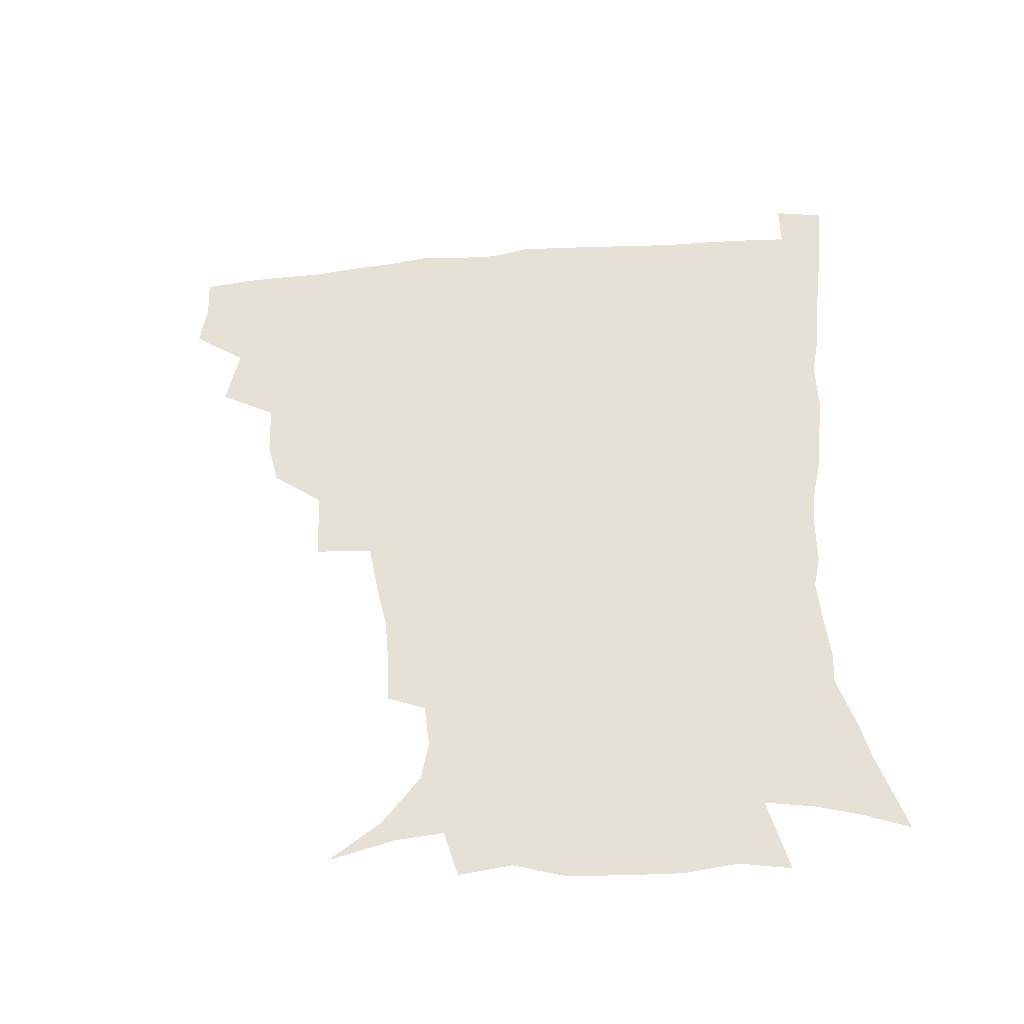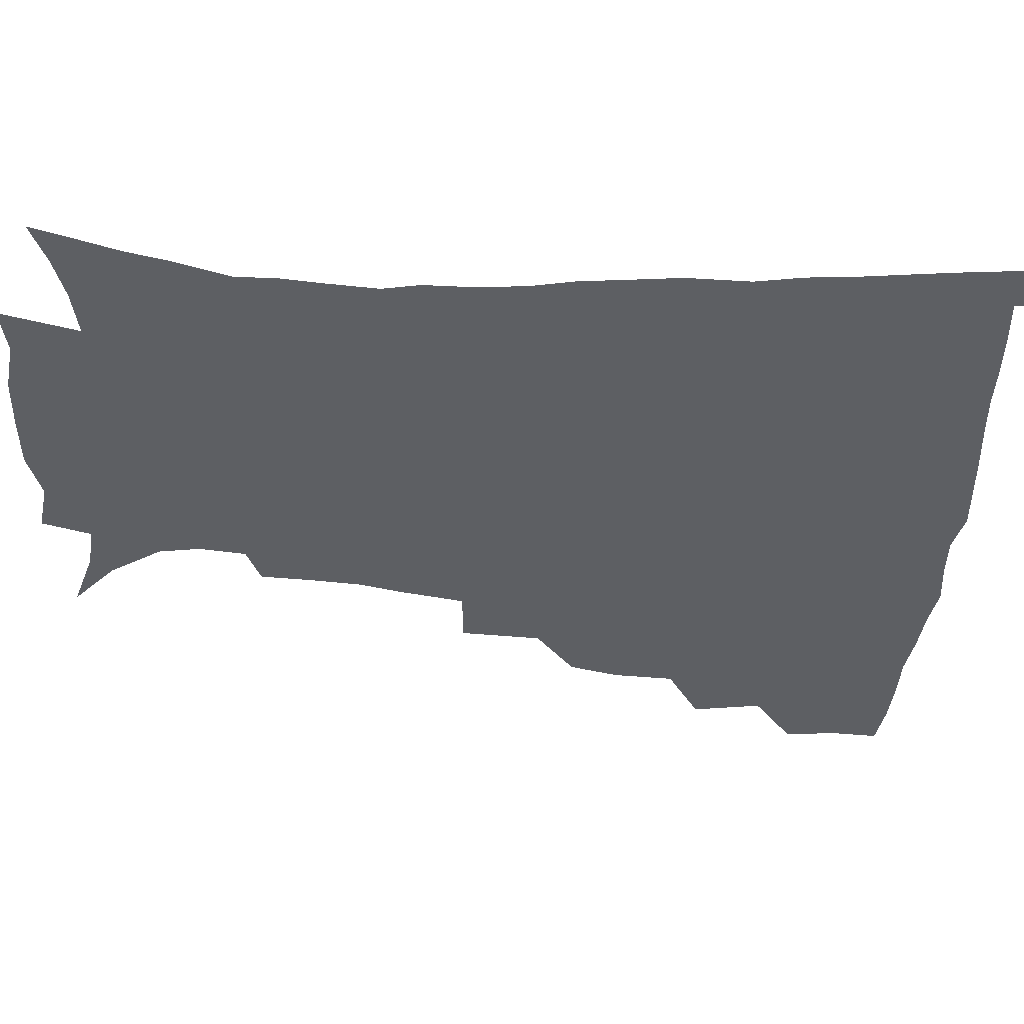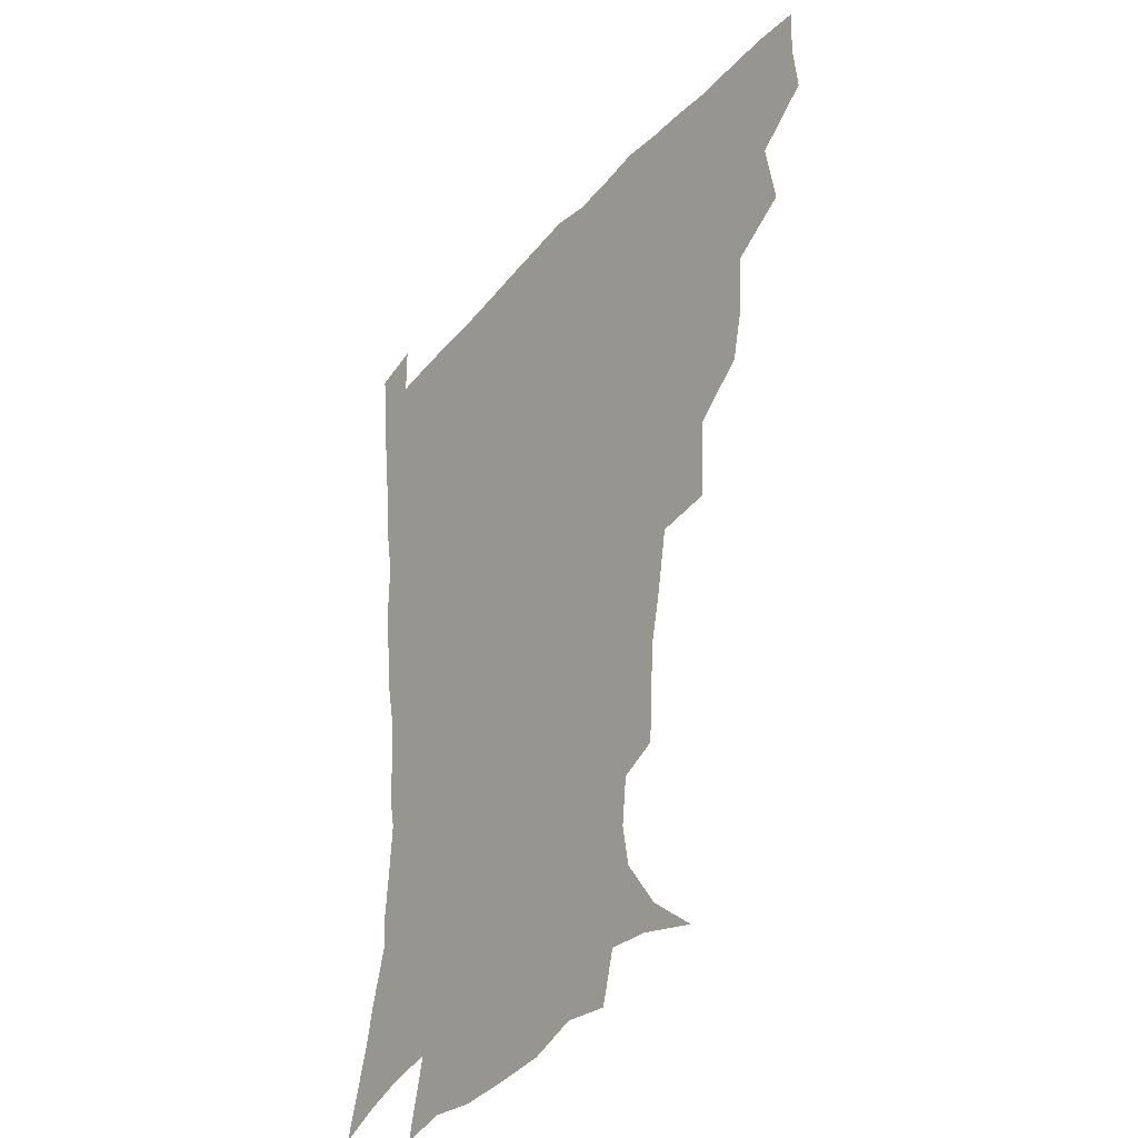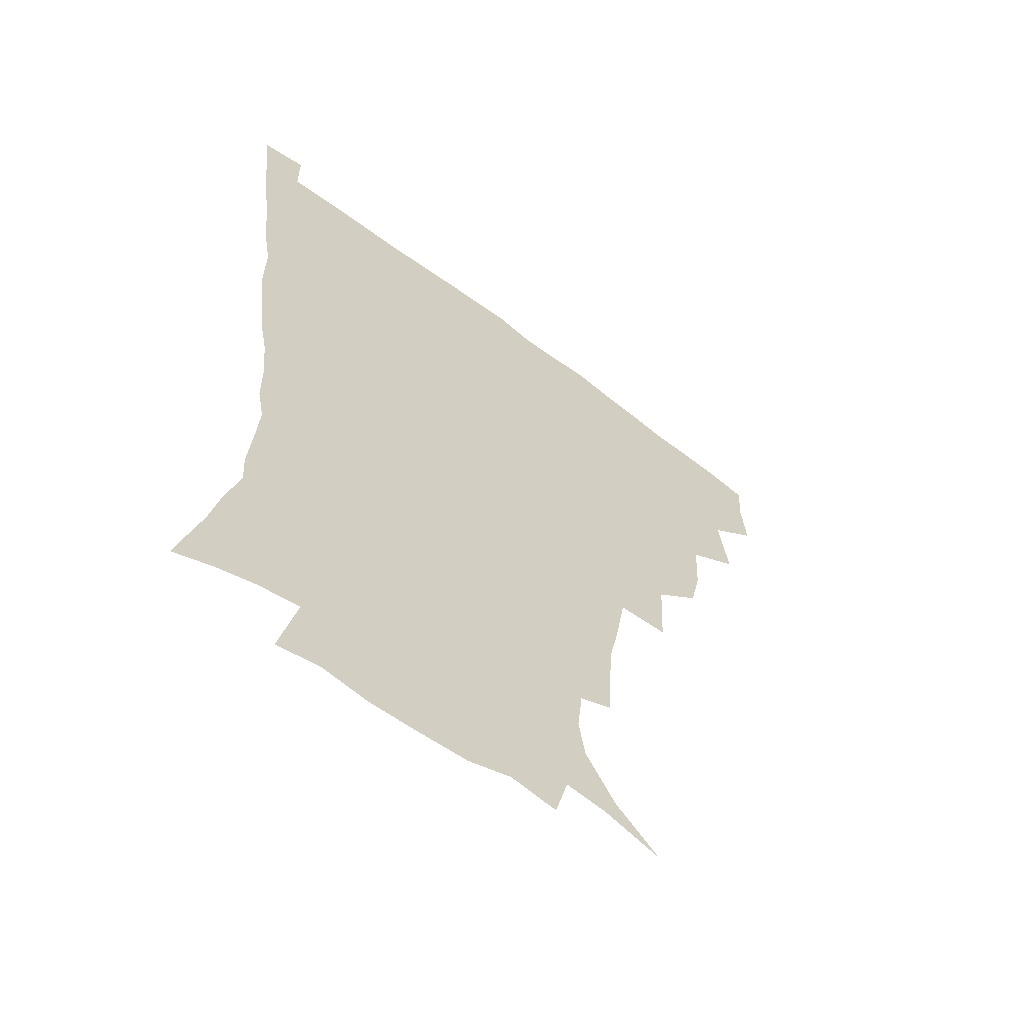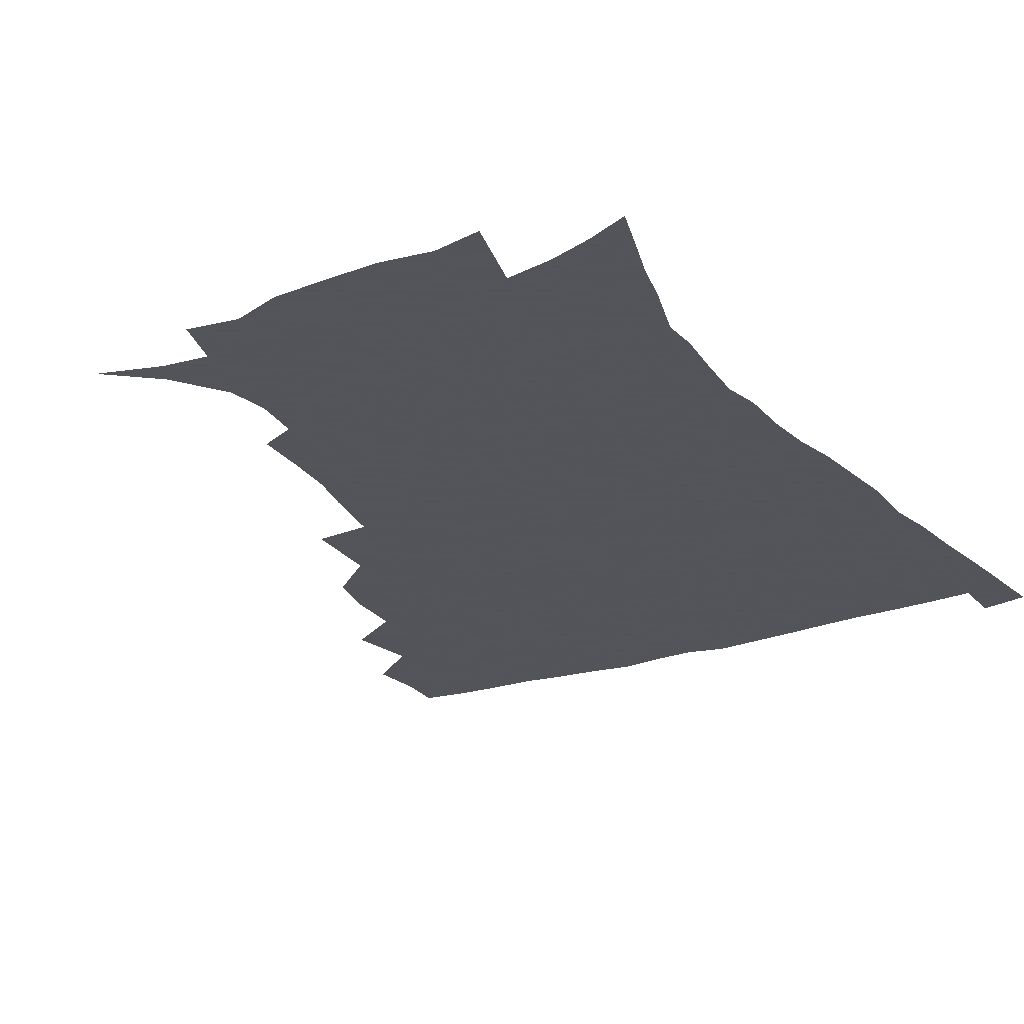
<metadata>
{"format":"obj","ext":"obj","renderer":"f3d","projection":"perspective","resolution":1024,"background":"white","views":[{"elev":-46.6,"azim":5.9,"up":"+Y"},{"elev":-39.9,"azim":86.2,"up":"+Z"},{"elev":-35.2,"azim":-125.2,"up":"+Y"},{"elev":-60.0,"azim":141.9,"up":"+Y"},{"elev":-23.9,"azim":29.9,"up":"+Z"}]}
</metadata>
<code>
v 436.1 400.6 0
v 437.9 418.6 0
v 437 434.6 0
v 450.3 362.6 0
v 454.3 386.1 0
v 453.3 402.6 0
v 453.9 419.2 0
v 452.3 436.5 0
v 474.7 312.7 0
v 470.6 329.8 0
v 469.6 350.6 0
v 471.7 372.9 0
v 470.9 389 0
v 470 404.7 0
v 469.2 420 0
v 467.8 437.1 0
v 493.1 271.1 0
v 491.7 298.7 0
v 490 323 0
v 488.3 340.8 0
v 488.2 359.7 0
v 487.3 375.7 0
v 486.4 390.9 0
v 485.4 405.8 0
v 484.2 420.8 0
v 483.2 437.1 0
v 521.8 197.3 0
v 520.9 215.5 0
v 519.5 232.8 0
v 516.2 247.6 0
v 512.2 269.6 0
v 508.2 289.9 0
v 505.9 309.5 0
v 503.3 325.6 0
v 502.6 343.3 0
v 502.8 361.8 0
v 502.3 377.5 0
v 501.3 392.1 0
v 500.3 406.5 0
v 499.2 420.9 0
v 497.8 439 0
v 505.4 130.4 0
v 521.9 144.2 0
v 533.8 161.5 0
v 536.2 175.6 0
v 534.4 191.7 0
v 533.6 212.7 0
v 531.9 229.4 0
v 529.6 245.3 0
v 526.7 262.5 0
v 523.9 281 0
v 521.9 299.8 0
v 521.1 318.8 0
v 520.1 334.5 0
v 518.2 348.7 0
v 518.2 365.1 0
v 517.1 379 0
v 515.8 393.1 0
v 514.7 407.5 0
v 513.6 422.1 0
v 512.3 440.1 0
v 526.5 136.6 0
v 538.6 152.1 0
v 545.5 170.1 0
v 545.8 186.5 0
v 544.5 202.2 0
v 544.6 223.9 0
v 542.2 237.6 0
v 540.1 253 0
v 538.1 270.4 0
v 535.8 285.8 0
v 534.8 305 0
v 533.9 320 0
v 533.5 337 0
v 532.6 351.5 0
v 532 366 0
v 532.2 380.5 0
v 530.3 394.1 0
v 529.5 408.1 0
v 528.2 423.6 0
v 526.6 442.2 0
v 542 138.2 0
v 554.3 161.2 0
v 556.9 179.3 0
v 556.1 193.7 0
v 555.9 212.4 0
v 555.2 230.5 0
v 553.3 244.5 0
v 552 261.1 0
v 549.9 274.5 0
v 548.4 290.6 0
v 547.3 305.5 0
v 547.3 323.7 0
v 547.1 339 0
v 546.4 352.8 0
v 545.9 366.6 0
v 546 381.1 0
v 545.1 394.4 0
v 544.6 407.8 0
v 543.1 423.1 0
v 541.5 440.4 0
v 546.8 121.3 0
v 560.2 145.6 0
v 565.9 164.9 0
v 567.5 184.2 0
v 567.2 200.2 0
v 566.5 217 0
v 565.8 233.1 0
v 564.2 247.9 0
v 563.2 263.5 0
v 562.1 278.8 0
v 561 293.6 0
v 561.3 311.6 0
v 560.2 324.4 0
v 560.7 341.4 0
v 560 354 0
v 560.3 368.4 0
v 559.7 381.5 0
v 558.9 394.8 0
v 558.5 408.4 0
v 557.6 422.6 0
v 555.8 439.6 0
v 564 123.7 0
v 574.2 148 0
v 577.9 169.3 0
v 578.3 185 0
v 578 202.2 0
v 576.8 220.8 0
v 577.2 238.1 0
v 575.5 250.6 0
v 575 266.3 0
v 574.3 280.4 0
v 573.6 295.2 0
v 573.7 313 0
v 573.9 328 0
v 573.7 341.5 0
v 573.6 354.8 0
v 574.1 369.4 0
v 573.4 382 0
v 573.4 395.2 0
v 572.5 409 0
v 571.5 423.4 0
v 569.5 442.6 0
v 580.4 118.3 0
v 587.7 149.3 0
v 589.2 169.5 0
v 589.5 187.3 0
v 589.2 205.3 0
v 588.2 218.4 0
v 586.8 241.6 0
v 587.2 253.5 0
v 587.1 267.2 0
v 586.5 282.6 0
v 586.2 297.2 0
v 586.2 313.7 0
v 586.5 328.6 0
v 586.9 341.8 0
v 586.9 354.8 0
v 587.3 369.2 0
v 587.4 382.2 0
v 587.3 395.4 0
v 587.1 408.9 0
v 585.6 424.5 0
v 583.8 441.4 0
v 598.8 117.1 0
v 600.9 148.8 0
v 600.9 169.7 0
v 600.7 188.9 0
v 600.2 205.8 0
v 600.3 219 0
v 599.5 234.3 0
v 598.9 249.3 0
v 598.3 267.8 0
v 598.4 283.5 0
v 598.5 298 0
v 598.7 313.7 0
v 599.2 326.9 0
v 599.7 342.3 0
v 600.3 355.5 0
v 600.9 369.3 0
v 601.3 382.4 0
v 601.3 395.6 0
v 601.1 409.5 0
v 600 424.4 0
v 598.4 440.3 0
v 617 116.5 0
v 614.4 148.4 0
v 613.3 167.6 0
v 612 187.5 0
v 611.2 204.4 0
v 611.1 221.6 0
v 610.5 237.1 0
v 610.2 253.9 0
v 610.2 267.3 0
v 610.1 283.3 0
v 610.6 297.7 0
v 611 312.1 0
v 611.8 327.5 0
v 612.5 341.1 0
v 613.3 355.8 0
v 614.2 369.2 0
v 615 382.2 0
v 615.9 395.5 0
v 616.3 408.7 0
v 615.4 423.3 0
v 613.9 438.7 0
v 634.1 118.8 0
v 629 144.7 0
v 625.3 167.4 0
v 623.8 184.9 0
v 622.2 203.3 0
v 621.6 221.3 0
v 621.3 236.7 0
v 621.3 251.3 0
v 621.6 266.7 0
v 622.1 280.3 0
v 622.5 295.6 0
v 623.5 309.2 0
v 623.6 327.7 0
v 625 340.4 0
v 625.9 355.4 0
v 627.3 367.9 0
v 628.5 381.5 0
v 629.4 394.9 0
v 630.3 408.4 0
v 630.6 422.2 0
v 629.6 437.3 0
v 650.4 115.7 0
v 644 142.1 0
v 639.3 162.1 0
v 635.3 183.3 0
v 633.5 200.8 0
v 632.3 218.6 0
v 632.5 232.8 0
v 633.5 245.1 0
v 632.3 264.6 0
v 633.5 277.9 0
v 634.1 292.9 0
v 636.3 304.6 0
v 636.5 322.2 0
v 637.8 336.6 0
v 638.2 353.4 0
v 640.4 366.2 0
v 641.7 382 0
v 643 394.4 0
v 644.1 407.9 0
v 645 421.6 0
v 644.5 437 0
v 659.7 139.2 0
v 651.9 160.4 0
v 648.2 178 0
v 645.5 195.6 0
v 643.6 213 0
v 643.1 228.9 0
v 643.9 242.6 0
v 644.5 257.3 0
v 644.9 273.2 0
v 646.4 286.8 0
v 647.4 303.5 0
v 648.6 318.3 0
v 651.1 331.4 0
v 652 347.6 0
v 653.5 363.1 0
v 654.4 379.8 0
v 656.3 393.5 0
v 658.1 407 0
v 659.2 421.1 0
v 659.6 436.1 0
v 674.3 134.5 0
v 667.4 152.9 0
v 662 171 0
v 658.8 187.5 0
v 656.3 204.2 0
v 655.3 220.2 0
v 655.1 235.4 0
v 655.8 250 0
v 656.9 264.9 0
v 657.5 281.5 0
v 659.2 296.5 0
v 662.4 309.2 0
v 663.1 327.2 0
v 664 344.3 0
v 666.3 359.4 0
v 668.2 375 0
v 670.4 390.2 0
v 672.1 405.6 0
v 673.7 420.1 0
v 674.8 434.8 0
v 674.9 453 0
v 688.5 128.5 0
v 684.5 142.3 0
v 679.9 157.4 0
v 676.7 171.7 0
v 671.1 191.3 0
v 671.7 202.7 0
v 670.2 219.1 0
v 669.1 236.4 0
v 671.5 248.8 0
v 671.7 266.4 0
v 673.3 282.4 0
v 676.3 296.7 0
v 678.1 313.5 0
v 680.1 330.2 0
v 679.8 351.5 0
v 682.6 367.3 0
v 684.4 386 0
v 686.5 402.9 0
v 688.4 418.5 0
v 689.9 433.6 0
v 691.5 449 0
f 5 6 1
f 1 6 2
f 6 7 2
f 2 7 3
f 7 8 3
f 11 12 4
f 4 12 5
f 12 13 5
f 5 13 6
f 13 14 6
f 6 14 7
f 14 15 7
f 7 15 8
f 15 16 8
f 18 19 9
f 9 19 10
f 19 20 10
f 10 20 11
f 20 21 11
f 11 21 12
f 21 22 12
f 12 22 13
f 22 23 13
f 13 23 14
f 23 24 14
f 14 24 15
f 24 25 15
f 15 25 16
f 25 26 16
f 31 32 17
f 17 32 18
f 32 33 18
f 18 33 19
f 33 34 19
f 19 34 20
f 34 35 20
f 20 35 21
f 35 36 21
f 21 36 22
f 36 37 22
f 22 37 23
f 37 38 23
f 23 38 24
f 38 39 24
f 24 39 25
f 39 40 25
f 25 40 26
f 40 41 26
f 46 47 27
f 27 47 28
f 47 48 28
f 28 48 29
f 48 49 29
f 29 49 30
f 49 50 30
f 30 50 31
f 50 51 31
f 31 51 32
f 51 52 32
f 32 52 33
f 52 53 33
f 33 53 34
f 53 54 34
f 34 54 35
f 54 55 35
f 35 55 36
f 55 56 36
f 36 56 37
f 56 57 37
f 37 57 38
f 57 58 38
f 38 58 39
f 58 59 39
f 39 59 40
f 59 60 40
f 40 60 41
f 60 61 41
f 42 62 43
f 62 63 43
f 43 63 44
f 63 64 44
f 44 64 45
f 64 65 45
f 45 65 46
f 65 66 46
f 46 66 47
f 66 67 47
f 47 67 48
f 67 68 48
f 48 68 49
f 68 69 49
f 49 69 50
f 69 70 50
f 50 70 51
f 70 71 51
f 51 71 52
f 71 72 52
f 52 72 53
f 72 73 53
f 53 73 54
f 73 74 54
f 54 74 55
f 74 75 55
f 55 75 56
f 75 76 56
f 56 76 57
f 76 77 57
f 57 77 58
f 77 78 58
f 58 78 59
f 78 79 59
f 59 79 60
f 79 80 60
f 60 80 61
f 80 81 61
f 62 82 63
f 82 83 63
f 63 83 64
f 83 84 64
f 64 84 65
f 84 85 65
f 65 85 66
f 85 86 66
f 66 86 67
f 86 87 67
f 67 87 68
f 87 88 68
f 68 88 69
f 88 89 69
f 69 89 70
f 89 90 70
f 70 90 71
f 90 91 71
f 71 91 72
f 91 92 72
f 72 92 73
f 92 93 73
f 73 93 74
f 93 94 74
f 74 94 75
f 94 95 75
f 75 95 76
f 95 96 76
f 76 96 77
f 96 97 77
f 77 97 78
f 97 98 78
f 78 98 79
f 98 99 79
f 79 99 80
f 99 100 80
f 80 100 81
f 100 101 81
f 102 103 82
f 82 103 83
f 103 104 83
f 83 104 84
f 104 105 84
f 84 105 85
f 105 106 85
f 85 106 86
f 106 107 86
f 86 107 87
f 107 108 87
f 87 108 88
f 108 109 88
f 88 109 89
f 109 110 89
f 89 110 90
f 110 111 90
f 90 111 91
f 111 112 91
f 91 112 92
f 112 113 92
f 92 113 93
f 113 114 93
f 93 114 94
f 114 115 94
f 94 115 95
f 115 116 95
f 95 116 96
f 116 117 96
f 96 117 97
f 117 118 97
f 97 118 98
f 118 119 98
f 98 119 99
f 119 120 99
f 99 120 100
f 120 121 100
f 100 121 101
f 121 122 101
f 102 123 103
f 123 124 103
f 103 124 104
f 124 125 104
f 104 125 105
f 125 126 105
f 105 126 106
f 126 127 106
f 106 127 107
f 127 128 107
f 107 128 108
f 128 129 108
f 108 129 109
f 129 130 109
f 109 130 110
f 130 131 110
f 110 131 111
f 131 132 111
f 111 132 112
f 132 133 112
f 112 133 113
f 133 134 113
f 113 134 114
f 134 135 114
f 114 135 115
f 135 136 115
f 115 136 116
f 136 137 116
f 116 137 117
f 137 138 117
f 117 138 118
f 138 139 118
f 118 139 119
f 139 140 119
f 119 140 120
f 140 141 120
f 120 141 121
f 141 142 121
f 121 142 122
f 142 143 122
f 123 144 124
f 144 145 124
f 124 145 125
f 145 146 125
f 125 146 126
f 146 147 126
f 126 147 127
f 147 148 127
f 127 148 128
f 148 149 128
f 128 149 129
f 149 150 129
f 129 150 130
f 150 151 130
f 130 151 131
f 151 152 131
f 131 152 132
f 152 153 132
f 132 153 133
f 153 154 133
f 133 154 134
f 154 155 134
f 134 155 135
f 155 156 135
f 135 156 136
f 156 157 136
f 136 157 137
f 157 158 137
f 137 158 138
f 158 159 138
f 138 159 139
f 159 160 139
f 139 160 140
f 160 161 140
f 140 161 141
f 161 162 141
f 141 162 142
f 162 163 142
f 142 163 143
f 163 164 143
f 144 165 145
f 165 166 145
f 145 166 146
f 166 167 146
f 146 167 147
f 167 168 147
f 147 168 148
f 168 169 148
f 148 169 149
f 169 170 149
f 149 170 150
f 170 171 150
f 150 171 151
f 171 172 151
f 151 172 152
f 172 173 152
f 152 173 153
f 173 174 153
f 153 174 154
f 174 175 154
f 154 175 155
f 175 176 155
f 155 176 156
f 176 177 156
f 156 177 157
f 177 178 157
f 157 178 158
f 178 179 158
f 158 179 159
f 179 180 159
f 159 180 160
f 180 181 160
f 160 181 161
f 181 182 161
f 161 182 162
f 182 183 162
f 162 183 163
f 183 184 163
f 163 184 164
f 184 185 164
f 165 186 166
f 186 187 166
f 166 187 167
f 187 188 167
f 167 188 168
f 188 189 168
f 168 189 169
f 189 190 169
f 169 190 170
f 190 191 170
f 170 191 171
f 191 192 171
f 171 192 172
f 192 193 172
f 172 193 173
f 193 194 173
f 173 194 174
f 194 195 174
f 174 195 175
f 195 196 175
f 175 196 176
f 196 197 176
f 176 197 177
f 197 198 177
f 177 198 178
f 198 199 178
f 178 199 179
f 199 200 179
f 179 200 180
f 200 201 180
f 180 201 181
f 201 202 181
f 181 202 182
f 202 203 182
f 182 203 183
f 203 204 183
f 183 204 184
f 204 205 184
f 184 205 185
f 205 206 185
f 186 207 187
f 207 208 187
f 187 208 188
f 208 209 188
f 188 209 189
f 209 210 189
f 189 210 190
f 210 211 190
f 190 211 191
f 211 212 191
f 191 212 192
f 212 213 192
f 192 213 193
f 213 214 193
f 193 214 194
f 214 215 194
f 194 215 195
f 215 216 195
f 195 216 196
f 216 217 196
f 196 217 197
f 217 218 197
f 197 218 198
f 218 219 198
f 198 219 199
f 219 220 199
f 199 220 200
f 220 221 200
f 200 221 201
f 221 222 201
f 201 222 202
f 222 223 202
f 202 223 203
f 223 224 203
f 203 224 204
f 224 225 204
f 204 225 205
f 225 226 205
f 205 226 206
f 226 227 206
f 207 228 208
f 228 229 208
f 208 229 209
f 229 230 209
f 209 230 210
f 230 231 210
f 210 231 211
f 231 232 211
f 211 232 212
f 232 233 212
f 212 233 213
f 233 234 213
f 213 234 214
f 234 235 214
f 214 235 215
f 235 236 215
f 215 236 216
f 236 237 216
f 216 237 217
f 237 238 217
f 217 238 218
f 238 239 218
f 218 239 219
f 239 240 219
f 219 240 220
f 240 241 220
f 220 241 221
f 241 242 221
f 221 242 222
f 242 243 222
f 222 243 223
f 243 244 223
f 223 244 224
f 244 245 224
f 224 245 225
f 245 246 225
f 225 246 226
f 246 247 226
f 226 247 227
f 247 248 227
f 229 249 230
f 249 250 230
f 230 250 231
f 250 251 231
f 231 251 232
f 251 252 232
f 232 252 233
f 252 253 233
f 233 253 234
f 253 254 234
f 234 254 235
f 254 255 235
f 235 255 236
f 255 256 236
f 236 256 237
f 256 257 237
f 237 257 238
f 257 258 238
f 238 258 239
f 258 259 239
f 239 259 240
f 259 260 240
f 240 260 241
f 260 261 241
f 241 261 242
f 261 262 242
f 242 262 243
f 262 263 243
f 243 263 244
f 263 264 244
f 244 264 245
f 264 265 245
f 245 265 246
f 265 266 246
f 246 266 247
f 266 267 247
f 247 267 248
f 267 268 248
f 249 269 250
f 269 270 250
f 250 270 251
f 270 271 251
f 251 271 252
f 271 272 252
f 252 272 253
f 272 273 253
f 253 273 254
f 273 274 254
f 254 274 255
f 274 275 255
f 255 275 256
f 275 276 256
f 256 276 257
f 276 277 257
f 257 277 258
f 277 278 258
f 258 278 259
f 278 279 259
f 259 279 260
f 279 280 260
f 260 280 261
f 280 281 261
f 261 281 262
f 281 282 262
f 262 282 263
f 282 283 263
f 263 283 264
f 283 284 264
f 264 284 265
f 284 285 265
f 265 285 266
f 285 286 266
f 266 286 267
f 286 287 267
f 267 287 268
f 287 288 268
f 269 290 270
f 290 291 270
f 270 291 271
f 291 292 271
f 271 292 272
f 292 293 272
f 272 293 273
f 293 294 273
f 273 294 274
f 294 295 274
f 274 295 275
f 295 296 275
f 275 296 276
f 296 297 276
f 276 297 277
f 297 298 277
f 277 298 278
f 298 299 278
f 278 299 279
f 299 300 279
f 279 300 280
f 300 301 280
f 280 301 281
f 301 302 281
f 281 302 282
f 302 303 282
f 282 303 283
f 303 304 283
f 283 304 284
f 304 305 284
f 284 305 285
f 305 306 285
f 285 306 286
f 306 307 286
f 286 307 287
f 307 308 287
f 287 308 288
f 308 309 288
f 288 309 289
f 309 310 289

</code>
